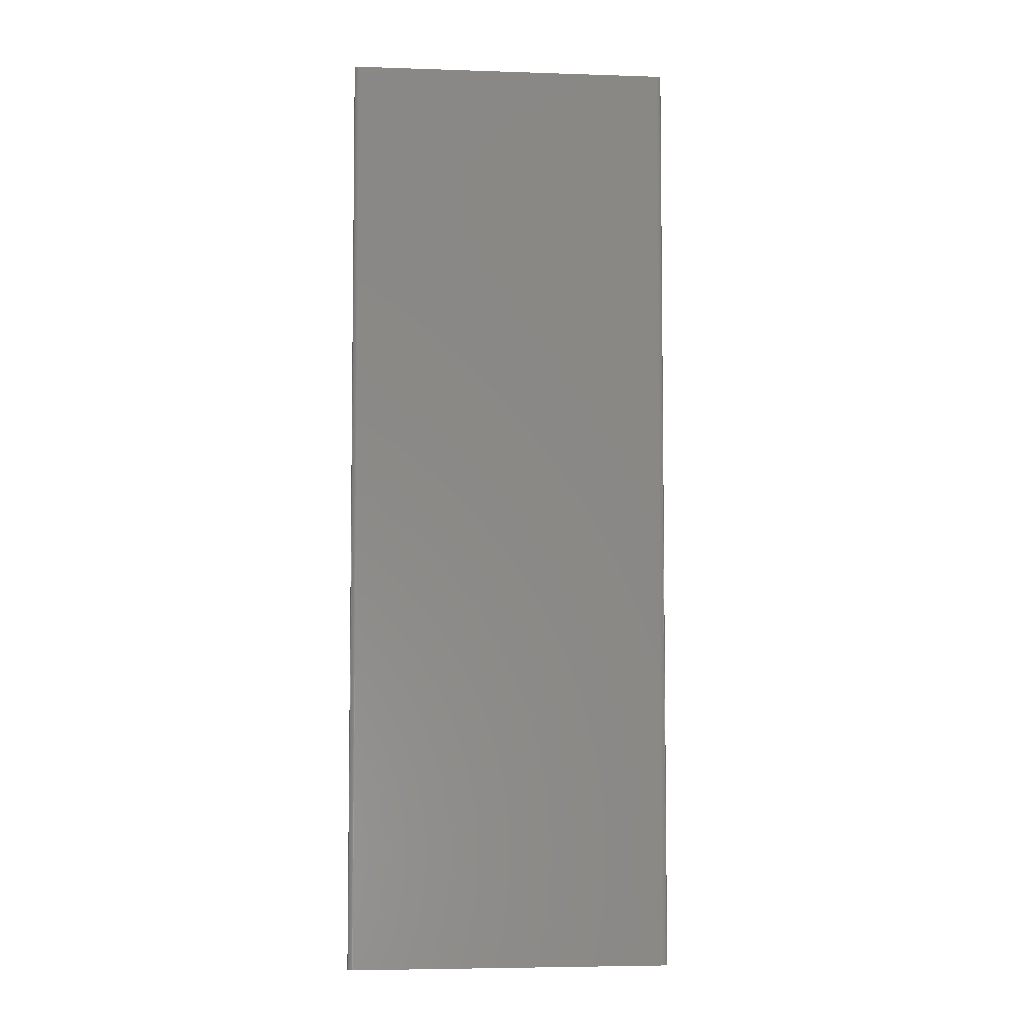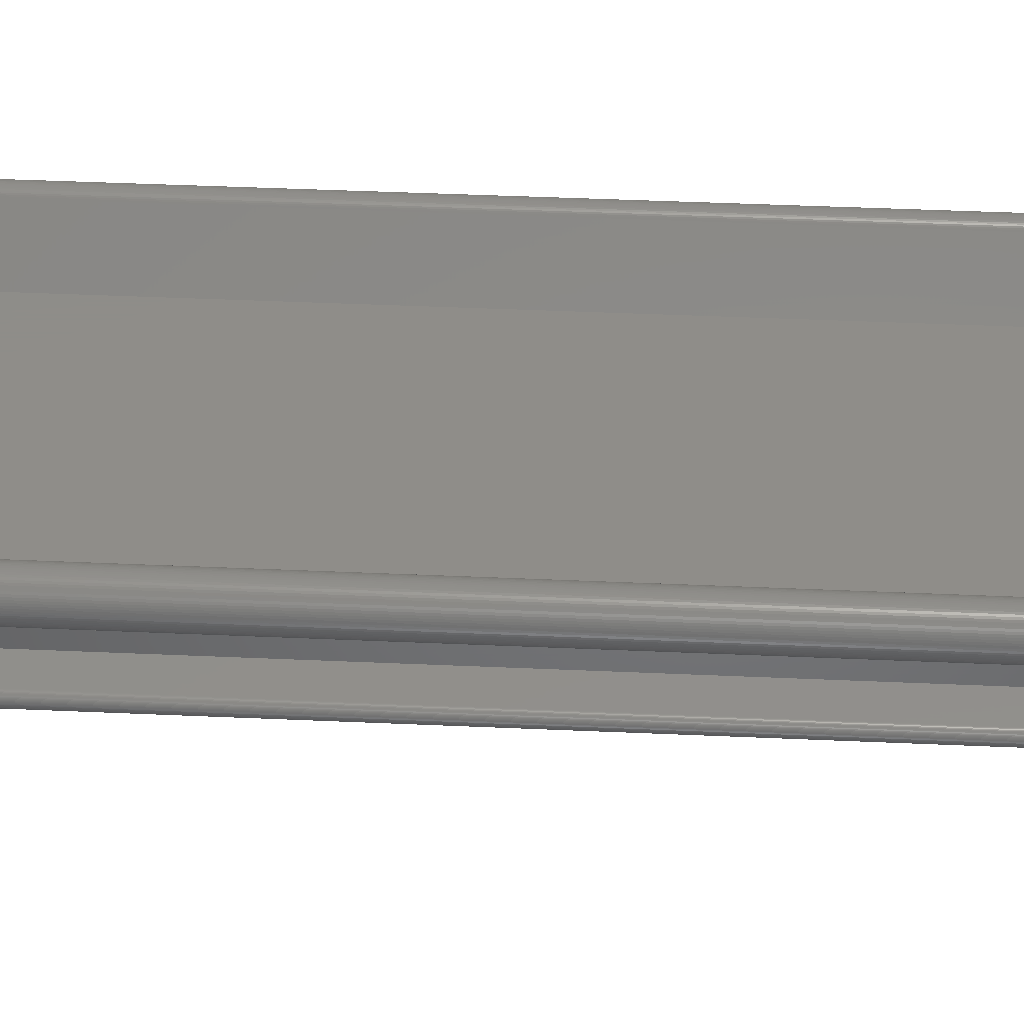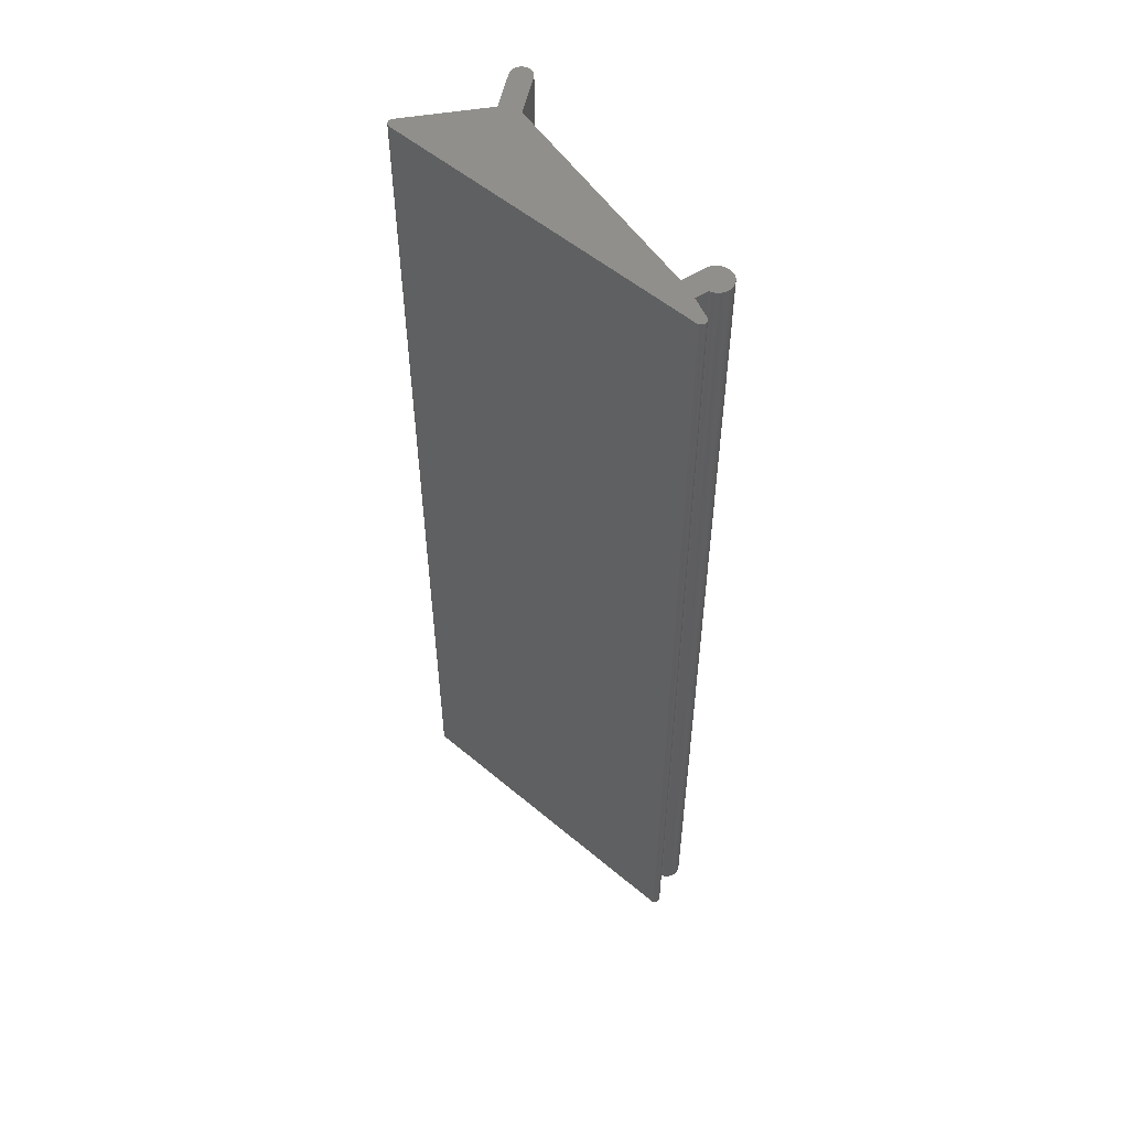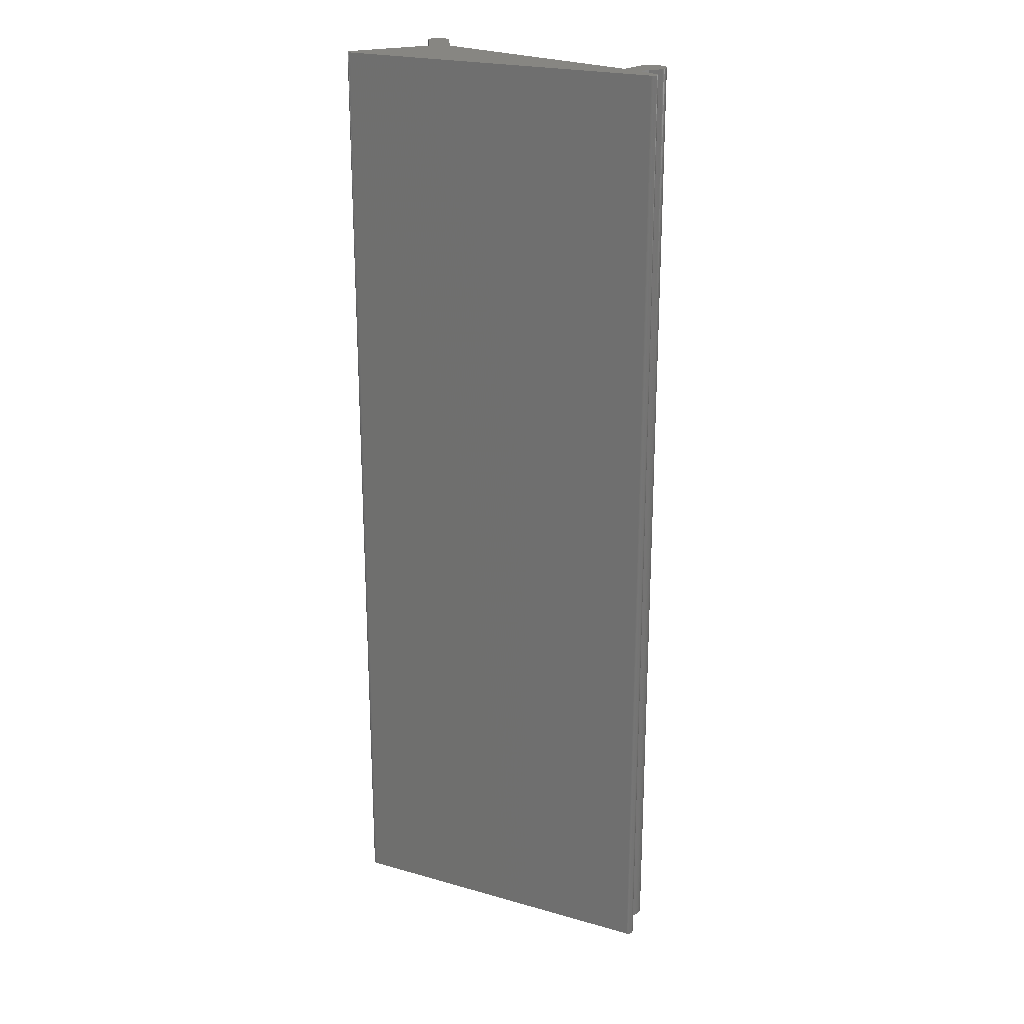
<metadata>
{"format":"stl","ext":"stl","renderer":"f3d","projection":"perspective","resolution":1024,"background":"white","views":[{"elev":-5.3,"azim":9.2,"up":"+Z"},{"elev":40.4,"azim":93.2,"up":"+Y"},{"elev":54.0,"azim":56.9,"up":"+Z"},{"elev":22.6,"azim":41.0,"up":"+Z"}]}
</metadata>
<code>
# stl→obj: 300 verts, 596 faces
v 19.9 2.908 120
v 19.89 3.066 0
v 19.89 3.066 120
v 19.9 2.908 0
v 19.25 4.294 0
v 19.13 4.39 120
v 19.25 4.294 120
v 19.13 4.39 0
v 19.25 1.523 0
v 19.37 1.63 120
v 19.25 1.523 120
v 19.37 1.63 0
v 18.86 4.547 0
v 18.71 4.608 120
v 18.86 4.547 120
v 18.71 4.608 0
v 19.57 1.871 120
v 19.66 2.004 0
v 19.66 2.004 120
v 19.57 1.871 0
v 16.28 2.908 0
v 16.29 3.066 120
v 16.29 3.066 0
v 16.28 2.908 120
v 19 4.474 120
v 19 4.474 0
v 18.56 4.655 120
v 18.56 4.655 0
v 19.89 2.751 120
v 19.87 3.222 120
v 19.87 2.594 120
v 19.84 3.376 120
v 19.84 2.44 120
v 19.79 3.527 120
v 19.79 2.29 120
v 19.73 3.673 120
v 19.73 2.144 120
v 19.66 3.812 120
v 19.57 3.946 120
v 19.48 4.071 120
v 19.48 1.746 120
v 19.37 4.187 120
v 19.13 1.427 120
v 18.95 1.318 120
v 19 1.342 120
v 22.16 -1.362 120
v 22.16 -1.478 120
v 22.17 -1.42 120
v 22.16 -1.304 120
v 22.16 -1.536 120
v 22.14 -1.247 120
v 22.14 -1.592 120
v 22.13 -1.648 120
v 22.13 -1.192 120
v 22.1 -1.138 120
v 22.1 -1.702 120
v 22.08 -1.087 120
v 22.08 -1.753 120
v 22.04 -1.038 120
v 22.04 -1.802 120
v 22.01 -0.9914 120
v 22.01 -1.848 120
v 21.97 -0.9485 120
v 21.97 -1.891 120
v 21.93 -0.9092 120
v 21.93 -1.931 120
v 21.88 -0.8738 120
v 21.88 -1.966 120
v 21.83 -0.8426 120
v 21.83 -1.997 120
v 21.78 -0.8157 120
v 21.78 -2.024 120
v 21.73 -0.7935 120
v 21.73 -2.046 120
v 21.67 -2.064 120
v 21.67 -0.776 120
v 21.61 -0.7634 120
v 18.95 -0.3084 120
v 18.41 4.689 120
v 18.25 4.71 120
v 18.09 4.717 120
v 17.93 4.71 120
v 17.78 4.689 120
v 17.62 4.655 120
v 17.47 4.608 120
v 17.33 4.547 120
v 17.19 4.474 120
v 17.05 4.39 120
v 16.93 4.294 120
v 16.81 4.187 120
v 16.71 4.071 120
v 16.61 3.946 120
v 16.53 3.812 120
v 16.45 3.673 120
v 16.39 3.527 120
v 16.34 3.376 120
v 16.31 3.222 120
v 16.28 -0.1 120
v -17.61 -12.59 120
v -12.01 -0.1 120
v -14.14 -1.739 120
v -18.39 -11.66 120
v -17.67 -12.6 120
v -17.72 -12.61 120
v -17.78 -12.61 120
v -17.84 -12.61 120
v -17.9 -12.6 120
v -17.95 -12.59 120
v -18.01 -12.57 120
v -18.06 -12.55 120
v -18.12 -12.52 120
v -18.16 -12.49 120
v -18.21 -12.46 120
v -18.25 -12.42 120
v -18.29 -12.37 120
v -18.33 -12.33 120
v -18.36 -12.28 120
v -18.39 -12.23 120
v -18.41 -12.17 120
v -18.41 -11.72 120
v -18.43 -11.77 120
v -18.43 -12.12 120
v -18.44 -11.83 120
v -18.44 -12.06 120
v -18.45 -11.89 120
v -18.45 -12 120
v -18.45 -11.95 120
v -15.96 3.851 120
v -17.84 1.966 120
v -16.04 3.93 120
v -16.14 4.001 120
v -16.23 4.063 120
v -16.34 4.117 120
v -16.44 4.161 120
v -16.55 4.196 120
v -16.67 4.221 120
v -16.78 4.237 120
v -16.9 4.242 120
v -17.02 4.237 120
v -17.13 4.221 120
v -17.25 4.196 120
v -17.36 4.161 120
v -17.46 4.117 120
v -17.57 4.063 120
v -17.66 4.001 120
v -17.76 3.93 120
v -17.84 3.851 120
v -17.92 3.765 120
v -17.92 2.051 120
v -17.99 3.673 120
v -17.99 2.144 120
v -18.05 3.575 120
v -18.05 2.242 120
v -18.11 3.472 120
v -18.11 2.345 120
v -18.15 3.364 120
v -18.15 2.452 120
v -18.19 3.253 120
v -18.19 2.563 120
v -18.21 3.14 120
v -18.21 2.677 120
v -18.23 3.025 120
v -18.23 2.792 120
v -18.23 2.908 120
v 19.57 3.946 0
v 19.66 3.812 0
v 16.34 3.376 0
v 16.39 3.527 0
v 16.93 4.294 0
v 16.81 4.187 0
v 17.78 4.689 0
v 17.62 4.655 0
v 19.84 3.376 0
v 19.87 3.222 0
v 17.33 4.547 0
v 17.19 4.474 0
v 19.89 2.751 0
v 19.87 2.594 0
v 19 1.342 0
v 19.13 1.427 0
v 18.95 1.318 0
v 19.79 3.527 0
v 19.37 4.187 0
v 19.48 4.071 0
v 16.31 3.222 0
v 19.73 3.673 0
v 16.45 3.673 0
v 18.41 4.689 0
v 18.25 4.71 0
v 17.93 4.71 0
v 17.47 4.608 0
v 16.71 4.071 0
v 18.09 4.717 0
v 19.84 2.44 0
v 19.79 2.29 0
v 19.48 1.746 0
v 19.73 2.144 0
v 16.53 3.812 0
v 16.61 3.946 0
v 17.05 4.39 0
v 22.16 -1.478 0
v 22.16 -1.362 0
v 22.17 -1.42 0
v 22.16 -1.536 0
v 22.16 -1.304 0
v 22.14 -1.247 0
v 22.14 -1.592 0
v 22.13 -1.648 0
v 22.13 -1.192 0
v 22.1 -1.702 0
v 22.1 -1.138 0
v 22.08 -1.087 0
v 22.08 -1.753 0
v 22.04 -1.802 0
v 22.04 -1.038 0
v 22.01 -1.848 0
v 22.01 -0.9914 0
v 21.97 -1.891 0
v 21.97 -0.9485 0
v 21.93 -1.931 0
v 21.93 -0.9092 0
v 21.88 -1.966 0
v 21.88 -0.8738 0
v 21.83 -1.997 0
v 21.83 -0.8426 0
v 21.78 -2.024 0
v 21.78 -0.8157 0
v 21.73 -2.046 0
v 21.73 -0.7935 0
v 21.67 -2.064 0
v 21.67 -0.776 0
v 21.61 -0.7634 0
v 18.95 -0.3084 0
v 16.28 -0.1 0
v -17.61 -12.59 0
v -12.01 -0.1 0
v -14.14 -1.739 0
v -18.39 -11.66 0
v -17.67 -12.6 0
v -17.72 -12.61 0
v -17.78 -12.61 0
v -17.84 -12.61 0
v -17.9 -12.6 0
v -17.95 -12.59 0
v -18.01 -12.57 0
v -18.06 -12.55 0
v -18.12 -12.52 0
v -18.16 -12.49 0
v -18.21 -12.46 0
v -18.25 -12.42 0
v -18.29 -12.37 0
v -18.33 -12.33 0
v -18.36 -12.28 0
v -18.39 -12.23 0
v -18.41 -12.17 0
v -18.41 -11.72 0
v -18.43 -12.12 0
v -18.43 -11.77 0
v -18.44 -12.06 0
v -18.44 -11.83 0
v -18.45 -12 0
v -18.45 -11.89 0
v -18.45 -11.95 0
v -15.96 3.851 0
v -17.84 1.966 0
v -16.04 3.93 0
v -16.14 4.001 0
v -16.23 4.063 0
v -16.34 4.117 0
v -16.44 4.161 0
v -16.55 4.196 0
v -16.67 4.221 0
v -16.78 4.237 0
v -16.9 4.242 0
v -17.02 4.237 0
v -17.13 4.221 0
v -17.25 4.196 0
v -17.36 4.161 0
v -17.46 4.117 0
v -17.57 4.063 0
v -17.66 4.001 0
v -17.76 3.93 0
v -17.84 3.851 0
v -17.92 2.051 0
v -17.92 3.765 0
v -17.99 2.144 0
v -17.99 3.673 0
v -18.05 2.242 0
v -18.05 3.575 0
v -18.11 2.345 0
v -18.11 3.472 0
v -18.15 2.452 0
v -18.15 3.364 0
v -18.19 2.563 0
v -18.19 3.253 0
v -18.21 2.677 0
v -18.21 3.14 0
v -18.23 2.792 0
v -18.23 3.025 0
v -18.23 2.908 0
f 1 2 3
f 2 1 4
f 5 6 7
f 6 5 8
f 9 10 11
f 10 9 12
f 13 14 15
f 14 13 16
f 17 18 19
f 18 17 20
f 21 22 23
f 22 21 24
f 8 25 6
f 25 8 26
f 16 27 14
f 27 16 28
f 3 29 1
f 30 29 3
f 30 31 29
f 32 31 30
f 32 33 31
f 34 33 32
f 34 35 33
f 36 35 34
f 36 37 35
f 38 37 36
f 38 19 37
f 39 19 38
f 39 17 19
f 40 17 39
f 40 41 17
f 42 41 40
f 42 10 41
f 7 10 42
f 7 11 10
f 6 11 7
f 6 43 11
f 25 43 6
f 44 43 25
f 43 44 45
f 24 44 15
f 15 44 25
f 46 47 48
f 49 47 46
f 49 50 47
f 51 50 49
f 51 52 50
f 51 53 52
f 54 53 51
f 55 53 54
f 55 56 53
f 57 56 55
f 57 58 56
f 59 58 57
f 59 60 58
f 61 60 59
f 61 62 60
f 63 62 61
f 63 64 62
f 65 64 63
f 65 66 64
f 67 66 65
f 67 68 66
f 69 68 67
f 69 70 68
f 71 70 69
f 71 72 70
f 73 72 71
f 73 74 72
f 73 75 74
f 76 75 73
f 77 75 76
f 78 75 77
f 24 15 14
f 24 14 27
f 24 27 79
f 24 79 80
f 24 80 81
f 24 81 82
f 24 82 83
f 24 83 84
f 24 84 85
f 24 85 86
f 24 86 87
f 24 87 88
f 24 88 89
f 24 89 90
f 24 90 91
f 24 91 92
f 24 92 93
f 24 93 94
f 24 94 95
f 24 95 96
f 24 96 97
f 24 97 22
f 98 44 24
f 44 98 78
f 98 75 78
f 99 98 100
f 99 100 101
f 98 99 75
f 102 99 101
f 99 102 103
f 103 102 104
f 104 102 105
f 105 102 106
f 106 102 107
f 107 102 108
f 108 102 109
f 109 102 110
f 110 102 111
f 111 102 112
f 112 102 113
f 113 102 114
f 114 102 115
f 115 102 116
f 116 102 117
f 102 118 117
f 102 119 118
f 120 119 102
f 121 119 120
f 121 122 119
f 123 122 121
f 123 124 122
f 125 124 123
f 125 126 124
f 126 125 127
f 128 101 100
f 129 128 130
f 129 130 131
f 129 131 132
f 129 132 133
f 129 133 134
f 129 134 135
f 129 135 136
f 129 136 137
f 129 137 138
f 129 138 139
f 129 139 140
f 129 140 141
f 129 141 142
f 129 142 143
f 129 143 144
f 129 144 145
f 129 145 146
f 129 146 147
f 128 129 101
f 148 129 147
f 148 149 129
f 150 149 148
f 150 151 149
f 152 151 150
f 152 153 151
f 154 153 152
f 154 155 153
f 156 155 154
f 156 157 155
f 158 157 156
f 158 159 157
f 160 159 158
f 160 161 159
f 162 161 160
f 162 163 161
f 163 162 164
f 38 165 39
f 165 38 166
f 167 95 168
f 95 167 96
f 169 90 89
f 90 169 170
f 171 84 83
f 84 171 172
f 30 173 32
f 173 30 174
f 175 87 86
f 87 175 176
f 31 177 29
f 177 31 178
f 179 43 45
f 43 179 180
f 181 45 44
f 45 181 179
f 32 182 34
f 182 32 173
f 40 183 42
f 183 40 184
f 185 96 167
f 96 185 97
f 36 166 38
f 166 36 186
f 39 184 40
f 184 39 165
f 168 94 187
f 94 168 95
f 188 80 79
f 80 188 189
f 29 4 1
f 4 29 177
f 190 83 82
f 83 190 171
f 172 85 84
f 85 172 191
f 192 90 170
f 90 192 91
f 189 81 80
f 81 189 193
f 35 194 33
f 194 35 195
f 41 20 17
f 20 41 196
f 193 82 81
f 82 193 190
f 19 197 37
f 197 19 18
f 198 92 199
f 92 198 93
f 191 86 85
f 86 191 175
f 26 15 25
f 15 26 13
f 180 11 43
f 11 180 9
f 3 174 30
f 174 3 2
f 176 88 87
f 88 176 200
f 183 7 42
f 7 183 5
f 28 79 27
f 79 28 188
f 34 186 36
f 186 34 182
f 10 196 41
f 196 10 12
f 23 97 185
f 97 23 22
f 33 178 31
f 178 33 194
f 187 93 198
f 93 187 94
f 200 89 88
f 89 200 169
f 199 91 192
f 91 199 92
f 201 202 203
f 204 202 201
f 204 205 202
f 204 206 205
f 207 206 204
f 208 206 207
f 208 209 206
f 210 209 208
f 210 211 209
f 210 212 211
f 213 212 210
f 214 212 213
f 214 215 212
f 216 215 214
f 216 217 215
f 218 217 216
f 218 219 217
f 220 219 218
f 220 221 219
f 222 221 220
f 222 223 221
f 224 223 222
f 224 225 223
f 226 225 224
f 226 227 225
f 228 227 226
f 228 229 227
f 230 229 228
f 230 231 229
f 230 232 231
f 230 233 232
f 234 181 233
f 181 21 13
f 13 21 16
f 16 21 28
f 28 21 188
f 188 21 189
f 189 21 193
f 193 21 190
f 190 21 171
f 171 21 172
f 172 21 191
f 191 21 175
f 175 21 176
f 176 21 200
f 200 21 169
f 169 21 170
f 170 21 192
f 192 21 199
f 199 21 198
f 198 21 187
f 187 21 168
f 168 21 167
f 167 21 185
f 181 234 21
f 230 234 233
f 235 234 230
f 234 235 236
f 236 235 237
f 238 235 239
f 238 239 240
f 238 240 241
f 238 241 242
f 238 242 243
f 238 243 244
f 238 244 245
f 238 245 246
f 238 246 247
f 238 247 248
f 238 248 249
f 238 249 250
f 238 250 251
f 238 251 252
f 238 252 253
f 238 253 254
f 235 238 237
f 255 238 254
f 255 256 238
f 257 256 255
f 257 258 256
f 259 258 257
f 259 260 258
f 261 260 259
f 261 262 260
f 262 261 263
f 177 2 4
f 178 2 177
f 178 174 2
f 194 174 178
f 194 173 174
f 195 173 194
f 195 182 173
f 197 182 195
f 197 186 182
f 18 186 197
f 18 166 186
f 20 166 18
f 20 165 166
f 196 165 20
f 196 184 165
f 12 184 196
f 12 183 184
f 9 183 12
f 9 5 183
f 180 5 9
f 180 8 5
f 181 180 179
f 180 181 8
f 8 181 26
f 26 181 13
f 185 21 23
f 237 264 236
f 265 264 237
f 264 265 266
f 266 265 267
f 267 265 268
f 268 265 269
f 269 265 270
f 270 265 271
f 271 265 272
f 272 265 273
f 273 265 274
f 274 265 275
f 275 265 276
f 276 265 277
f 277 265 278
f 278 265 279
f 279 265 280
f 280 265 281
f 281 265 282
f 265 283 282
f 284 283 265
f 284 285 283
f 286 285 284
f 286 287 285
f 288 287 286
f 288 289 287
f 290 289 288
f 290 291 289
f 292 291 290
f 292 293 291
f 294 293 292
f 294 295 293
f 296 295 294
f 296 297 295
f 298 297 296
f 298 299 297
f 299 298 300
f 37 195 35
f 195 37 197
f 78 181 44
f 181 78 233
f 234 24 21
f 24 234 98
f 261 127 263
f 127 261 126
f 229 76 73
f 76 229 231
f 241 104 105
f 104 241 240
f 219 65 63
f 65 219 221
f 60 213 58
f 213 60 214
f 234 100 98
f 100 234 236
f 238 101 237
f 101 238 102
f 232 78 77
f 78 232 233
f 242 105 106
f 105 242 241
f 52 204 50
f 204 52 207
f 239 99 103
f 99 239 235
f 220 64 66
f 64 220 218
f 228 72 74
f 72 228 226
f 246 109 110
f 109 246 245
f 235 75 99
f 75 235 230
f 252 117 253
f 117 252 116
f 64 216 62
f 216 64 218
f 259 126 261
f 126 259 124
f 221 67 65
f 67 221 223
f 257 124 259
f 124 257 122
f 260 121 258
f 121 260 123
f 48 202 46
f 202 48 203
f 231 77 76
f 77 231 232
f 263 125 262
f 125 263 127
f 54 211 55
f 211 54 209
f 53 207 52
f 207 53 208
f 256 102 238
f 102 256 120
f 47 203 48
f 203 47 201
f 225 71 69
f 71 225 227
f 62 214 60
f 214 62 216
f 258 120 256
f 120 258 121
f 222 66 68
f 66 222 220
f 240 103 104
f 103 240 239
f 255 122 257
f 122 255 119
f 58 210 56
f 210 58 213
f 57 215 59
f 215 57 212
f 245 108 109
f 108 245 244
f 262 123 260
f 123 262 125
f 250 113 114
f 113 250 249
f 251 116 252
f 116 251 115
f 247 110 111
f 110 247 246
f 248 111 112
f 111 248 247
f 227 73 71
f 73 227 229
f 224 68 70
f 68 224 222
f 59 217 61
f 217 59 215
f 230 74 75
f 74 230 228
f 243 106 107
f 106 243 242
f 223 69 67
f 69 223 225
f 49 206 51
f 206 49 205
f 250 115 251
f 115 250 114
f 249 112 113
f 112 249 248
f 55 212 57
f 212 55 211
f 46 205 49
f 205 46 202
f 226 70 72
f 70 226 224
f 253 118 254
f 118 253 117
f 254 119 255
f 119 254 118
f 244 107 108
f 107 244 243
f 51 209 54
f 209 51 206
f 50 201 47
f 201 50 204
f 56 208 53
f 208 56 210
f 61 219 63
f 219 61 217
f 292 159 294
f 159 292 157
f 271 136 135
f 136 271 272
f 280 145 144
f 145 280 281
f 270 135 134
f 135 270 271
f 278 143 142
f 143 278 279
f 265 149 284
f 149 265 129
f 267 132 131
f 132 267 268
f 274 139 138
f 139 274 275
f 264 130 128
f 130 264 266
f 279 144 143
f 144 279 280
f 296 163 298
f 163 296 161
f 236 128 100
f 128 236 264
f 284 151 286
f 151 284 149
f 269 134 133
f 134 269 270
f 237 129 265
f 129 237 101
f 266 131 130
f 131 266 267
f 299 160 297
f 160 299 162
f 282 147 146
f 147 282 283
f 294 161 296
f 161 294 159
f 272 137 136
f 137 272 273
f 298 164 300
f 164 298 163
f 268 133 132
f 133 268 269
f 288 155 290
f 155 288 153
f 275 140 139
f 140 275 276
f 293 154 291
f 154 293 156
f 277 142 141
f 142 277 278
f 276 141 140
f 141 276 277
f 273 138 137
f 138 273 274
f 289 150 287
f 150 289 152
f 300 162 299
f 162 300 164
f 291 152 289
f 152 291 154
f 295 156 293
f 156 295 158
f 285 147 283
f 147 285 148
f 281 146 145
f 146 281 282
f 297 158 295
f 158 297 160
f 290 157 292
f 157 290 155
f 286 153 288
f 153 286 151
f 287 148 285
f 148 287 150

</code>
